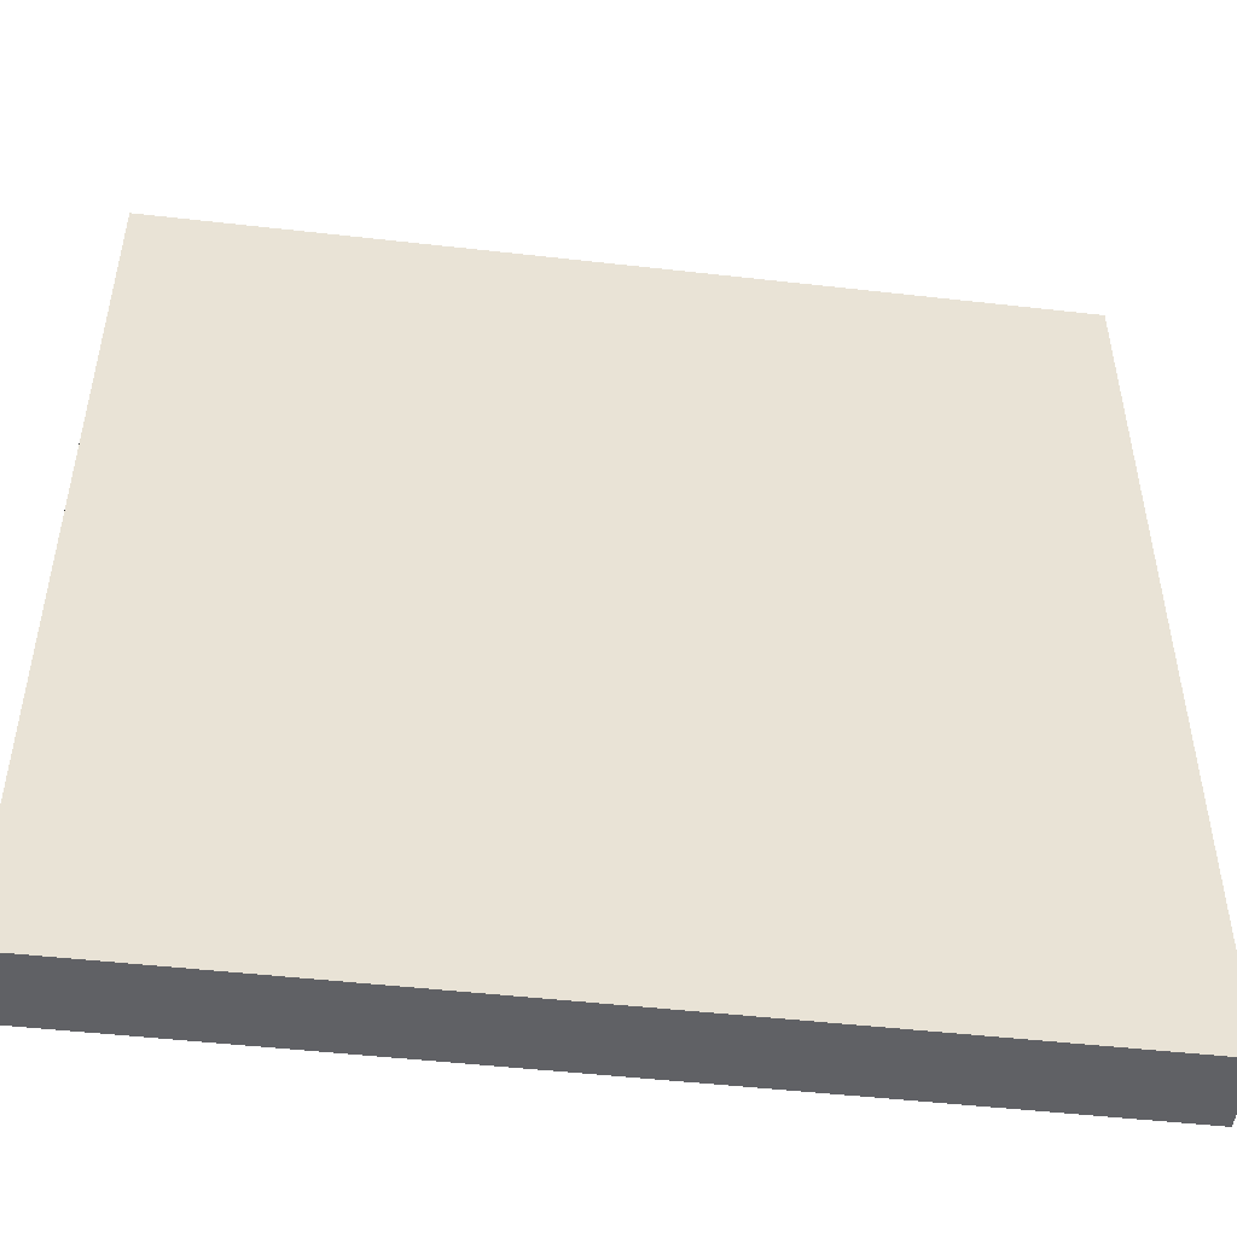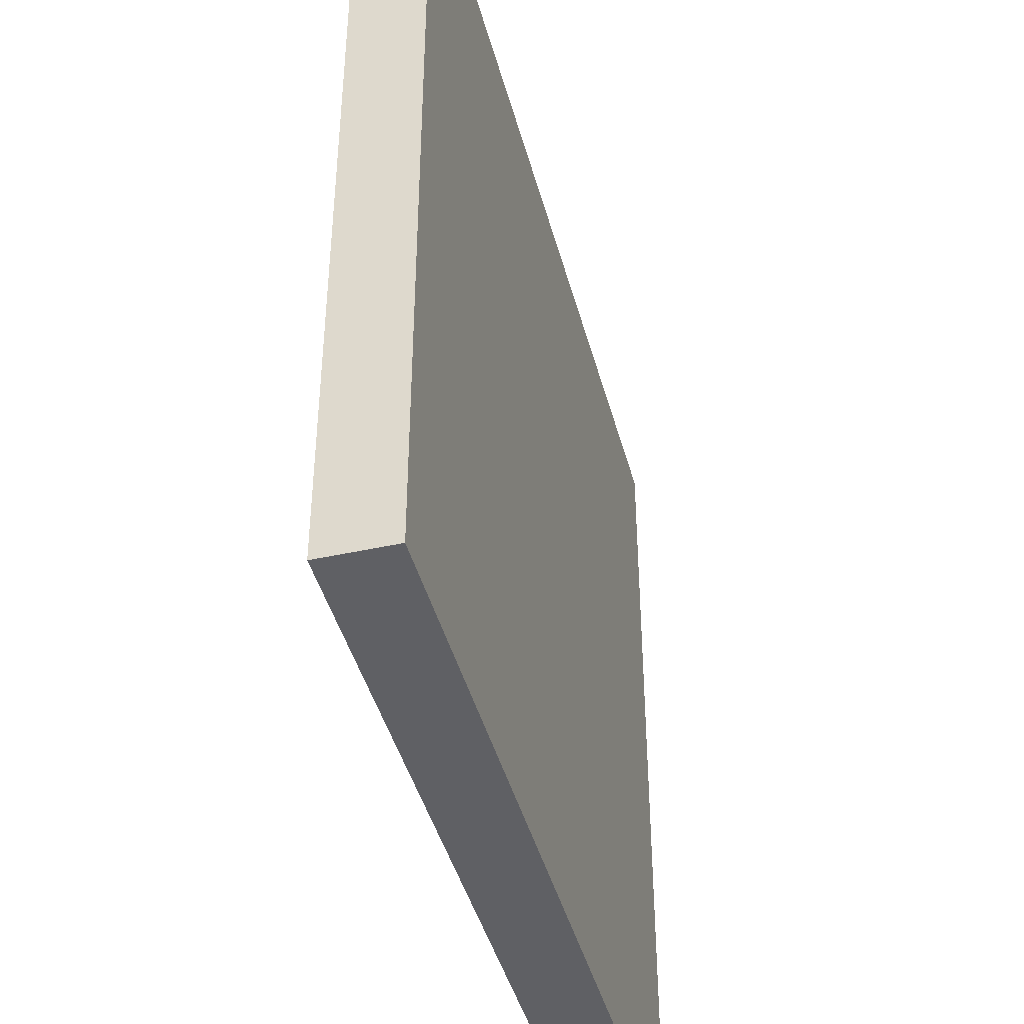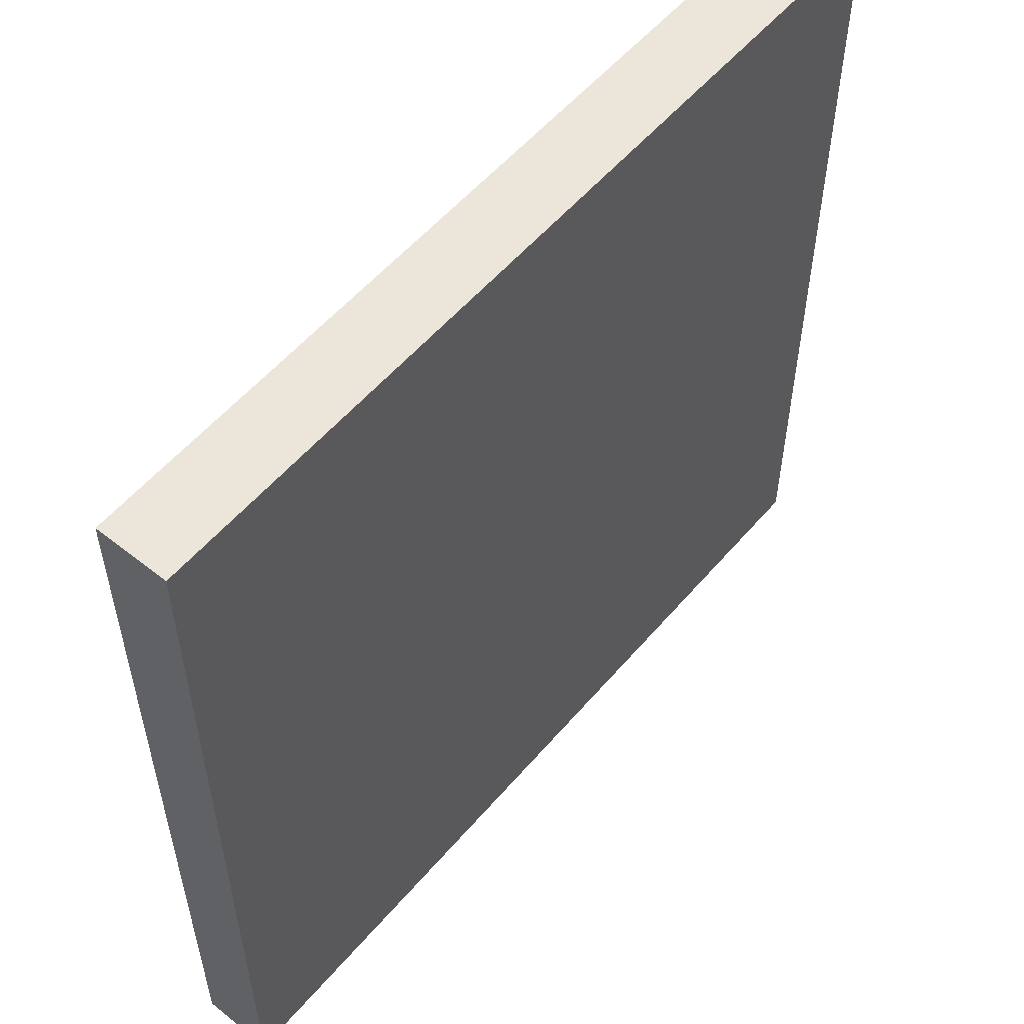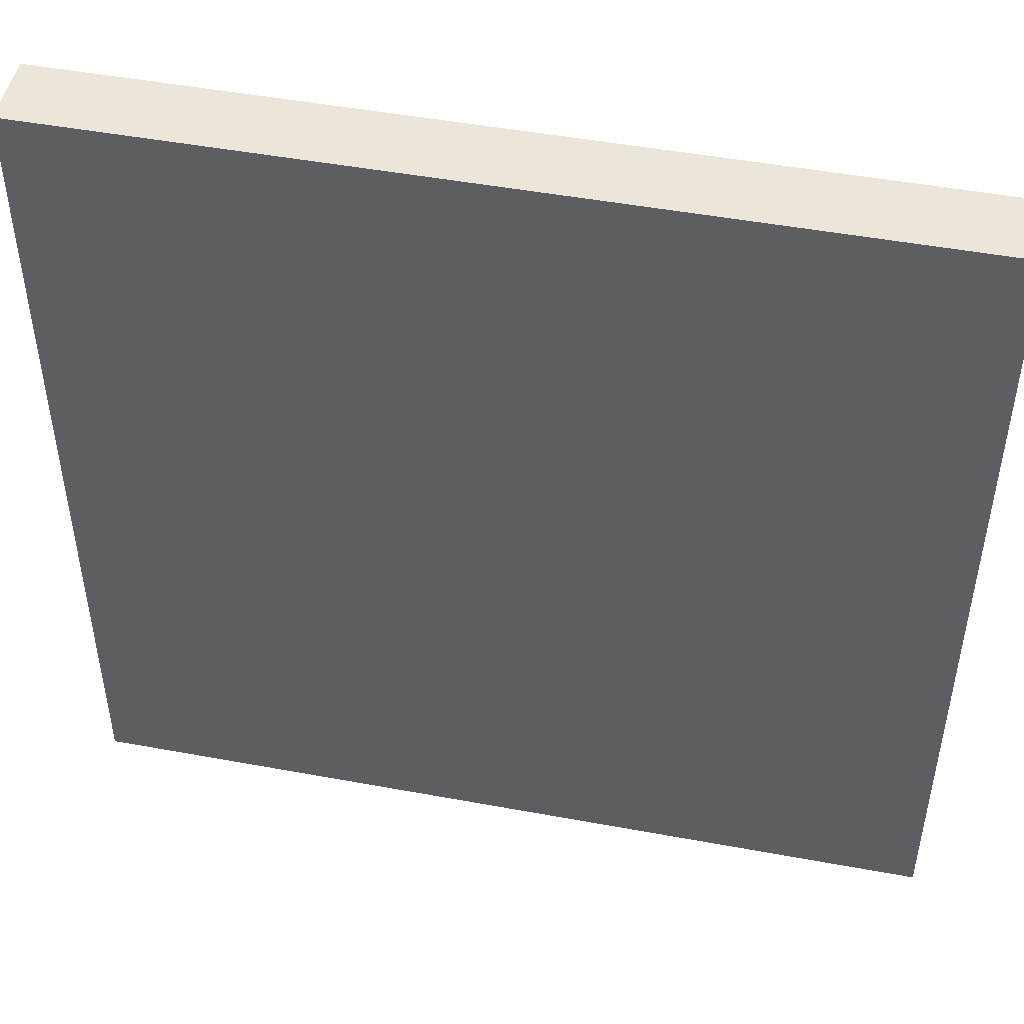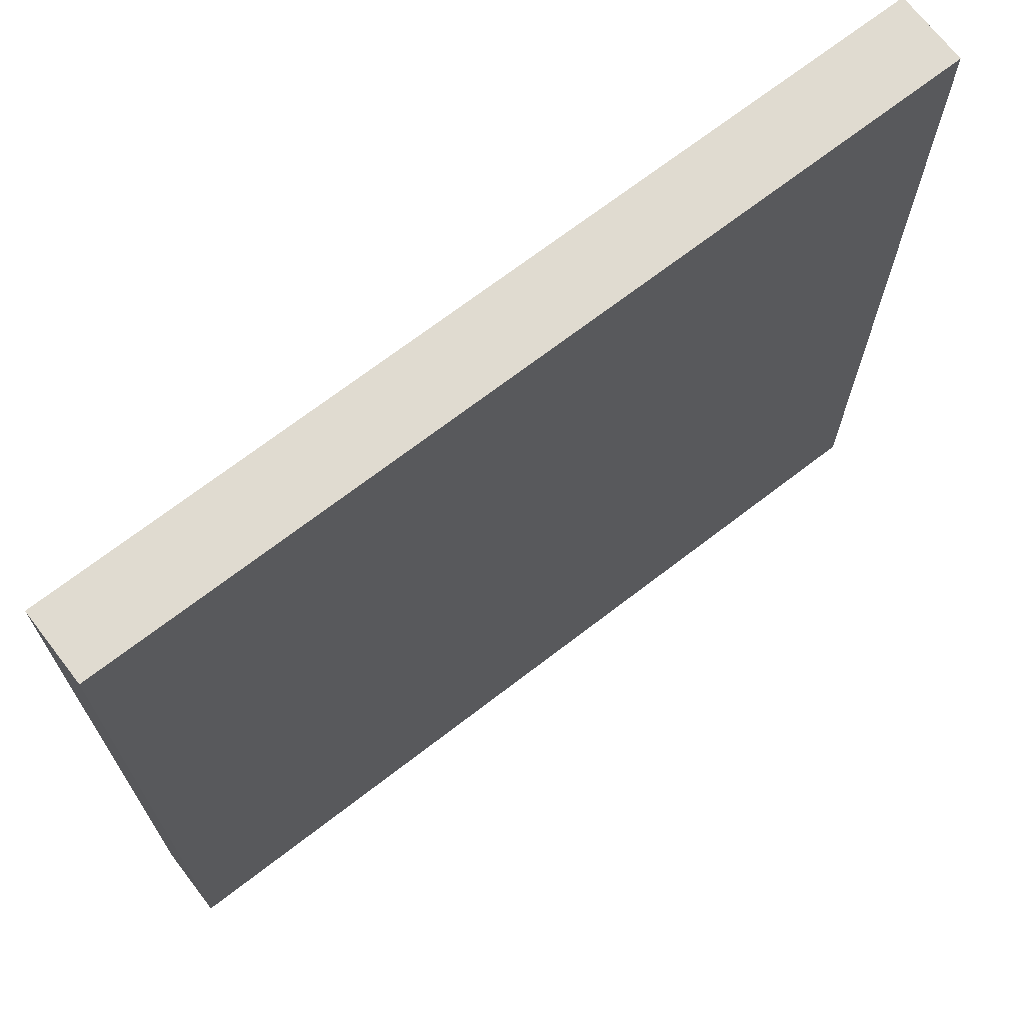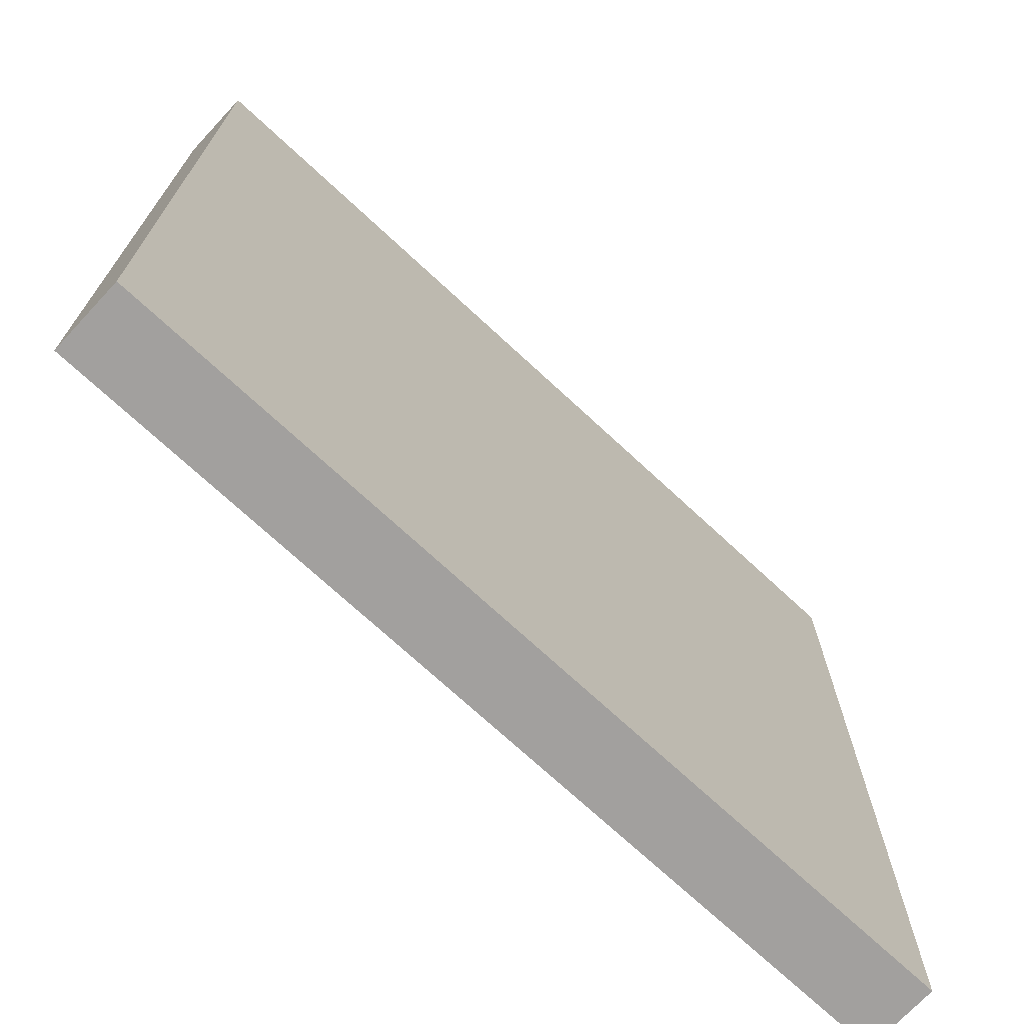
<metadata>
{"format":"obj","ext":"obj","renderer":"f3d","projection":"perspective","resolution":1024,"background":"white","views":[{"elev":-48.9,"azim":172.8,"up":"+Z"},{"elev":-43.3,"azim":-75.3,"up":"+Z"},{"elev":55.7,"azim":-50.2,"up":"+Z"},{"elev":48.3,"azim":11.7,"up":"+Z"},{"elev":70.1,"azim":142.4,"up":"+Z"},{"elev":-71.9,"azim":-42.9,"up":"+Z"}]}
</metadata>
<code>
o lever
v -0.768 0.128 0.768
v -0.768 0 -0.768
v -0.768 -0 0.768
v -0.768 0.128 -0.768
v 0.768 -0 0.768
v 0.768 0 -0.768
v 0.768 0.128 0.768
v 0.768 0.128 -0.768
v 0.768 -0 0.768
v -0.768 0.128 0.768
v -0.768 -0 0.768
v 0.768 0.128 0.768
v -0.768 0 -0.768
v -0.768 0.128 -0.768
v 0.768 0 -0.768
v 0.768 0.128 -0.768
v -0.384 -0 0.512
v 0.768 -0 0.768
v -0.768 -0 0.768
v -0.256 -0 0.512
v -0.512 -0 0.384
v -0.384 -0 0.384
v -0.64 -0 0.256
v -0.512 -0 0.256
v -0.256 -0 0.256
v -0.128 -0 0.256
v -0.64 -0 0.128
v -0.512 -0 0.128
v -0.128 -0 0.128
v 0.64 -0 0.128
v 0.512 0 0
v 0.64 0 0
v -0.512 0 -0.256
v -0.384 0 -0.256
v -0.256 0 -0.256
v 0.384 0 -0.256
v -0.384 0 -0.512
v -0.256 0 -0.512
v 0.384 0 -0.512
v 0.512 0 -0.512
v -0.768 0 -0.768
v 0.768 0 -0.768
v -0.768 0.128 0.768
v 0.768 0.128 0.768
v -0.384 0.128 0.512
v -0.256 0.128 0.512
v -0.512 0.128 0.384
v -0.384 0.128 0.384
v -0.64 0.128 0.256
v -0.512 0.128 0.256
v -0.256 0.128 0.256
v -0.128 0.128 0.256
v -0.64 0.128 0.128
v -0.512 0.128 0.128
v -0.128 0.128 0.128
v 0.64 0.128 0.128
v 0.512 0.128 0
v 0.64 0.128 0
v -0.512 0.128 -0.256
v -0.384 0.128 -0.256
v -0.256 0.128 -0.256
v 0.384 0.128 -0.256
v -0.384 0.128 -0.512
v -0.256 0.128 -0.512
v 0.384 0.128 -0.512
v 0.512 0.128 -0.512
v -0.768 0.128 -0.768
v 0.768 0.128 -0.768
f 1 2 3
f 4 2 1
f 5 6 7
f 7 6 8
f 9 10 11
f 12 10 9
f 13 14 15
f 15 14 16
f 17 18 19
f 20 18 17
f 21 17 19
f 22 20 17
f 22 17 21
f 23 21 19
f 24 22 21
f 24 21 23
f 25 18 20
f 25 22 24
f 25 20 22
f 26 18 25
f 27 24 23
f 27 23 19
f 27 26 25
f 27 25 24
f 28 26 27
f 29 18 26
f 29 26 28
f 30 18 29
f 31 29 28
f 31 30 29
f 32 18 30
f 32 30 31
f 33 28 27
f 33 31 28
f 34 31 33
f 35 31 34
f 36 31 35
f 37 34 33
f 37 35 34
f 38 36 35
f 38 35 37
f 39 31 36
f 39 36 38
f 40 32 31
f 40 31 39
f 41 27 19
f 41 39 38
f 41 40 39
f 41 37 33
f 41 38 37
f 41 33 27
f 42 18 32
f 42 40 41
f 42 32 40
f 43 44 45
f 45 44 46
f 43 45 47
f 45 46 48
f 47 45 48
f 43 47 49
f 47 48 50
f 49 47 50
f 46 44 51
f 50 48 51
f 48 46 51
f 51 44 52
f 49 50 53
f 43 49 53
f 51 52 53
f 50 51 53
f 53 52 54
f 52 44 55
f 54 52 55
f 55 44 56
f 54 55 57
f 55 56 57
f 56 44 58
f 57 56 58
f 53 54 59
f 54 57 59
f 59 57 60
f 60 57 61
f 61 57 62
f 59 60 63
f 60 61 63
f 61 62 64
f 63 61 64
f 62 57 65
f 64 62 65
f 57 58 66
f 65 57 66
f 43 53 67
f 64 65 67
f 65 66 67
f 59 63 67
f 63 64 67
f 53 59 67
f 58 44 68
f 67 66 68
f 66 58 68

</code>
